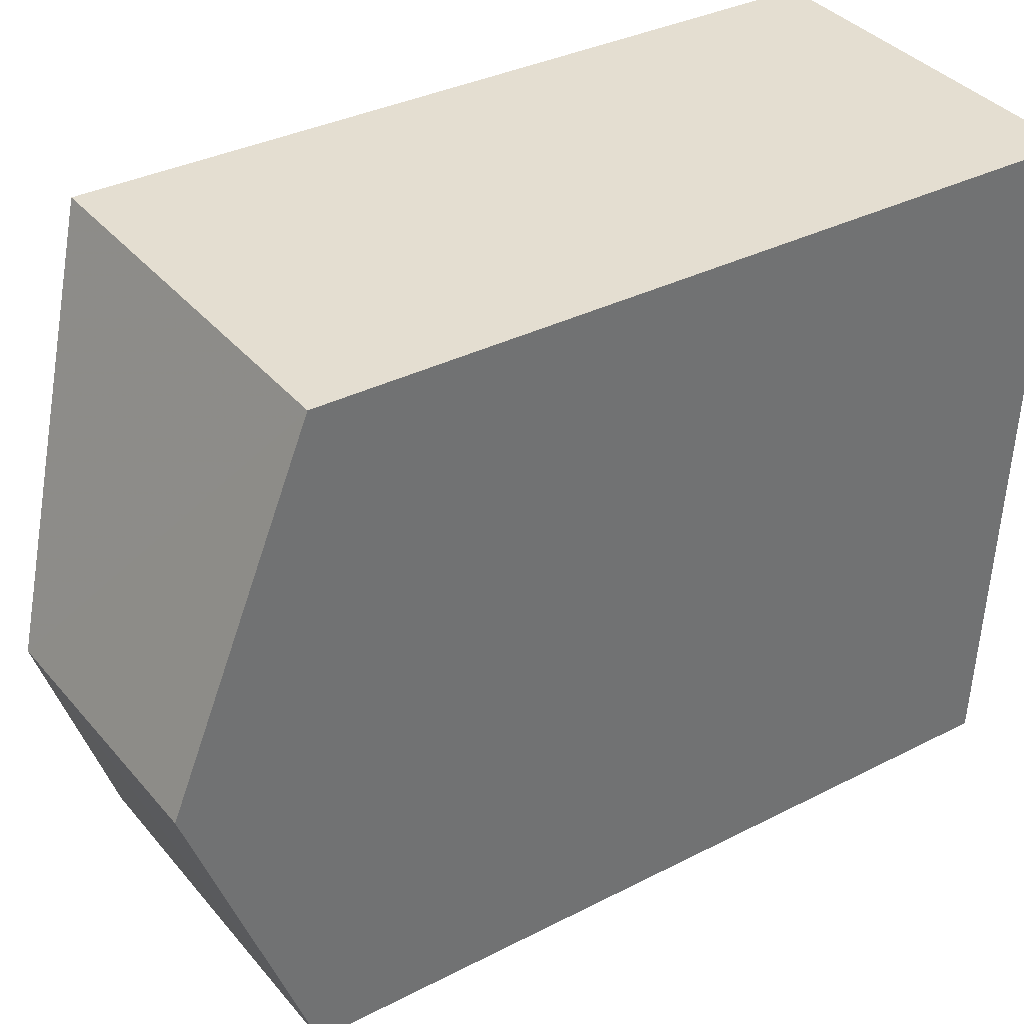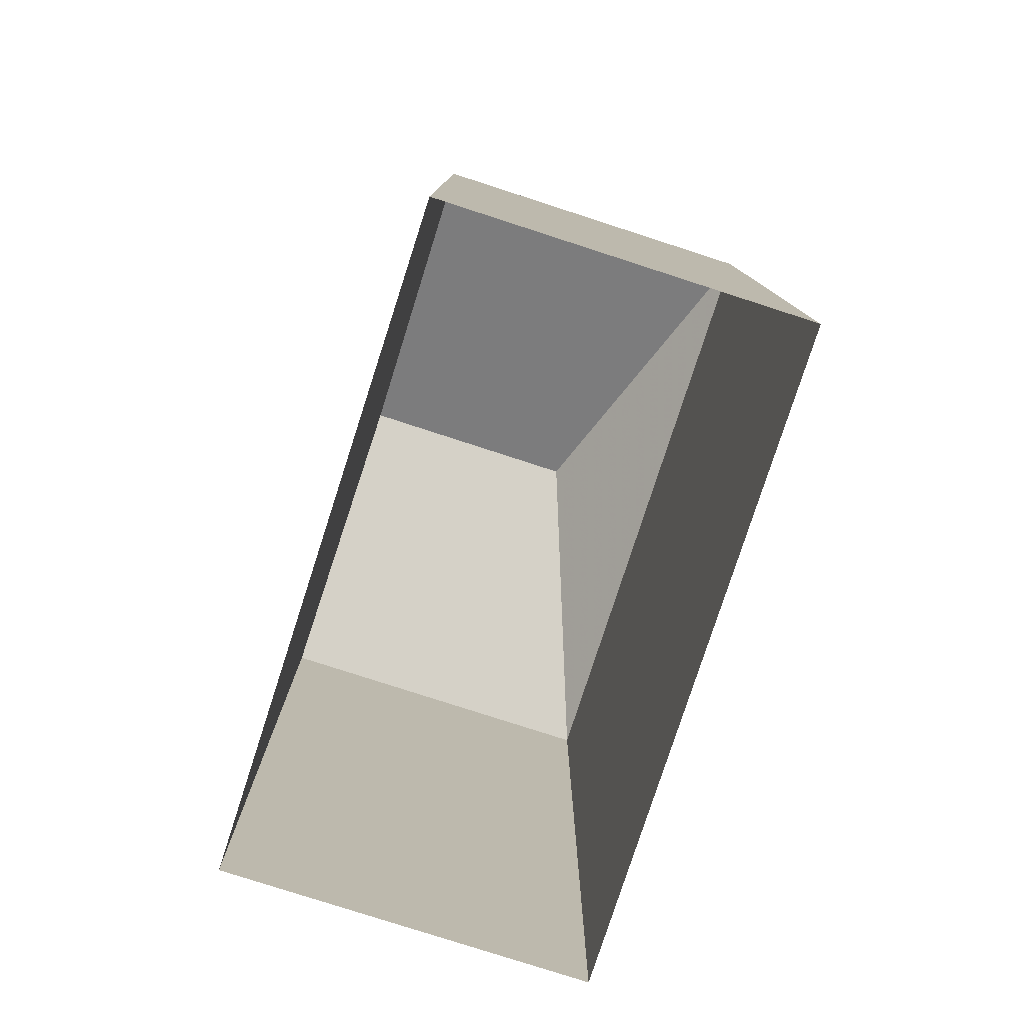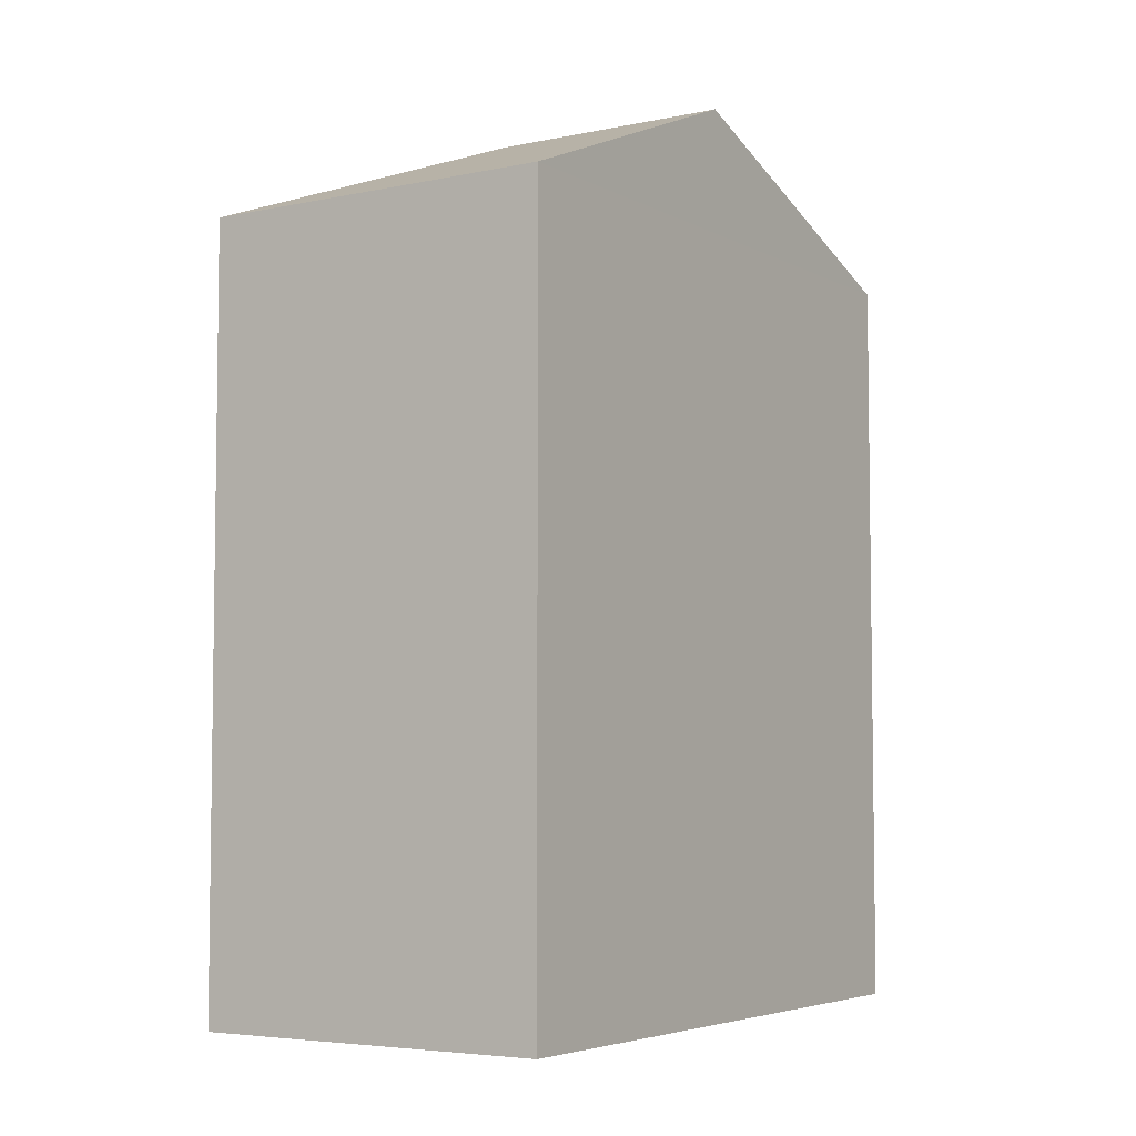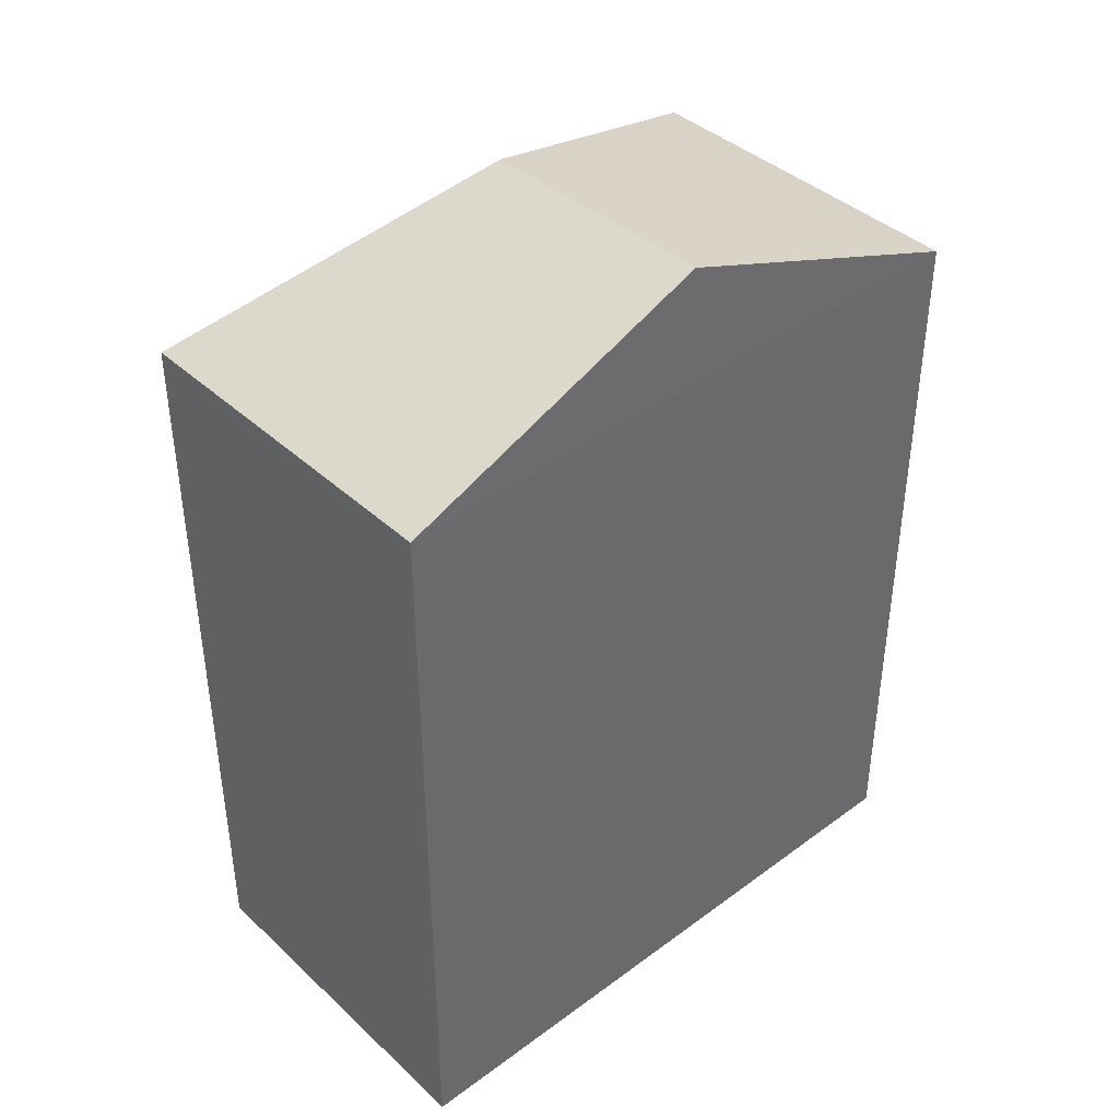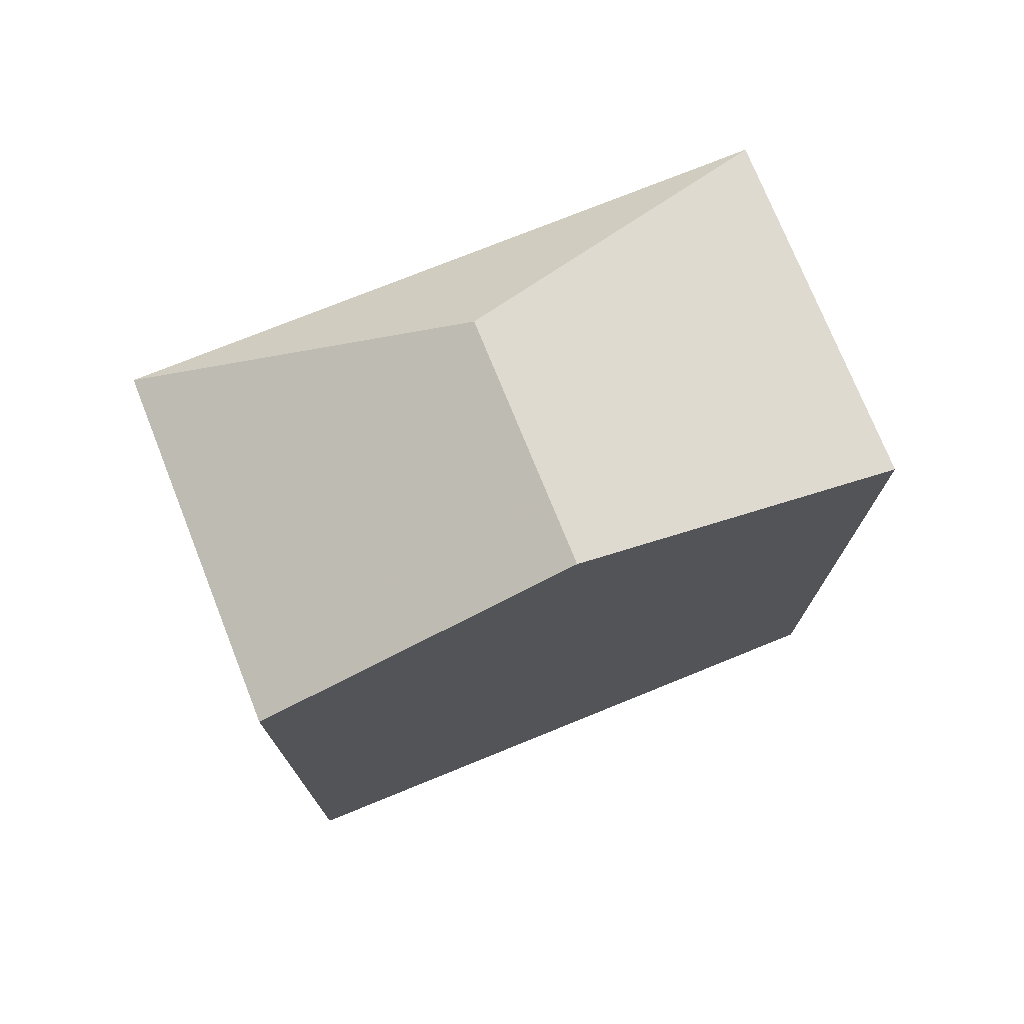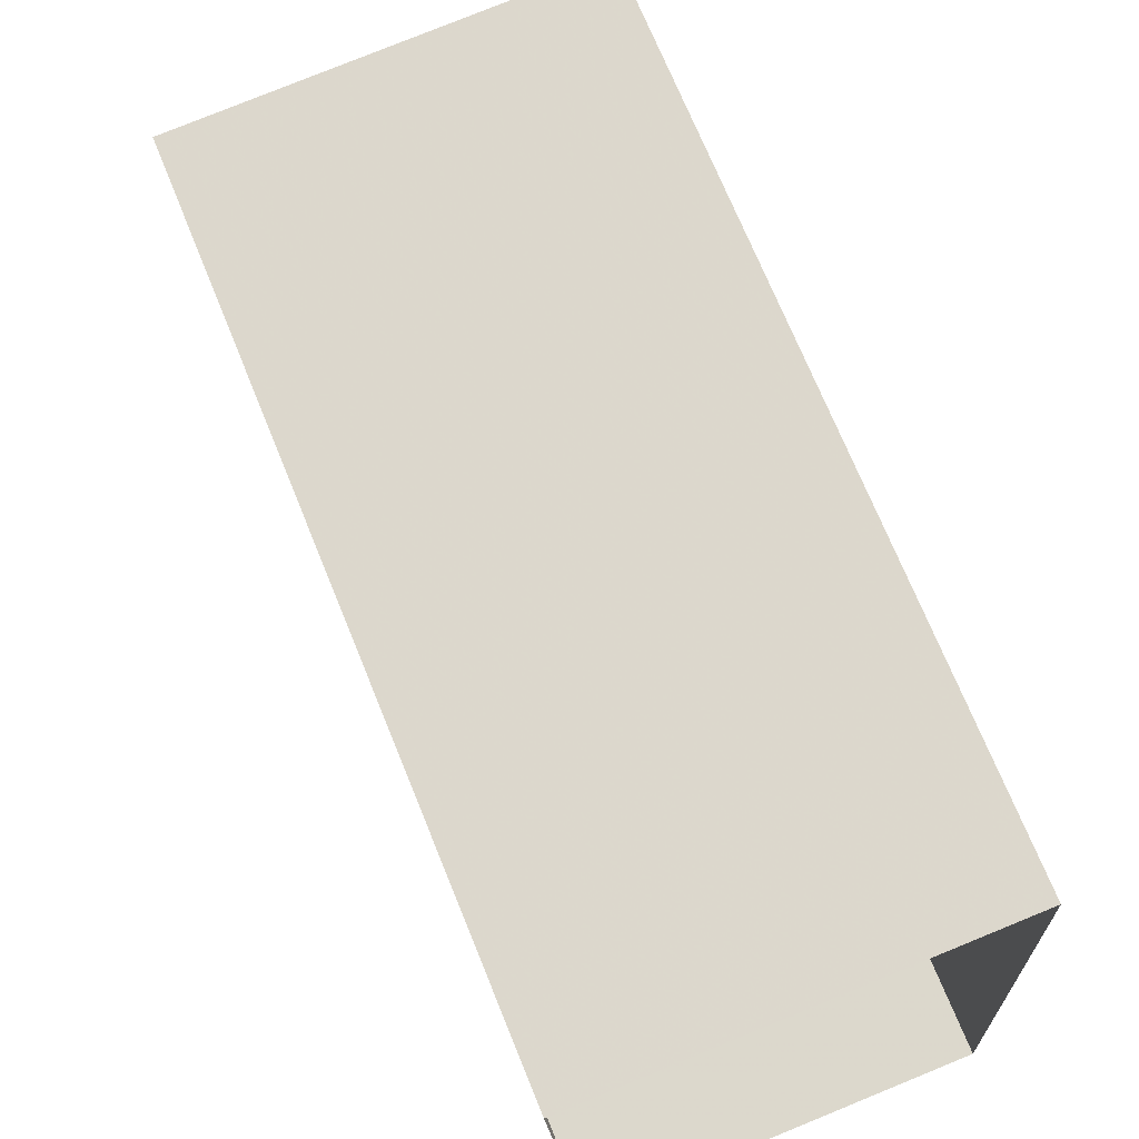
<metadata>
{"format":"obj","ext":"obj","renderer":"f3d","projection":"perspective","resolution":1024,"background":"white","views":[{"elev":33.7,"azim":54.9,"up":"+Y"},{"elev":-79.1,"azim":159.1,"up":"+Z"},{"elev":-5.1,"azim":30.1,"up":"+Z"},{"elev":40.3,"azim":44.8,"up":"+Z"},{"elev":74.4,"azim":65.1,"up":"+Z"},{"elev":70.8,"azim":158.0,"up":"+Y"}]}
</metadata>
<code>
v -3.74e+05 -1.046e+05 23.22
v -3.74e+05 -1.046e+05 23.22
v -3.74e+05 -1.046e+05 23.22
v -3.74e+05 -1.046e+05 23.22
v -3.74e+05 -1.046e+05 32.52
v -3.74e+05 -1.046e+05 32.52
v -3.74e+05 -1.046e+05 34.05
v -3.74e+05 -1.046e+05 34.05
v -3.74e+05 -1.046e+05 32.52
v -3.74e+05 -1.046e+05 32.52
f 1 2 3
f 1 4 2
f 5 6 7
f 8 5 7
f 7 6 9
f 7 10 8
f 7 9 10
f 9 4 1
f 10 9 1
f 6 3 2
f 6 5 3
f 9 2 4
f 9 6 2
f 1 3 10
f 10 5 8
f 10 3 5

</code>
